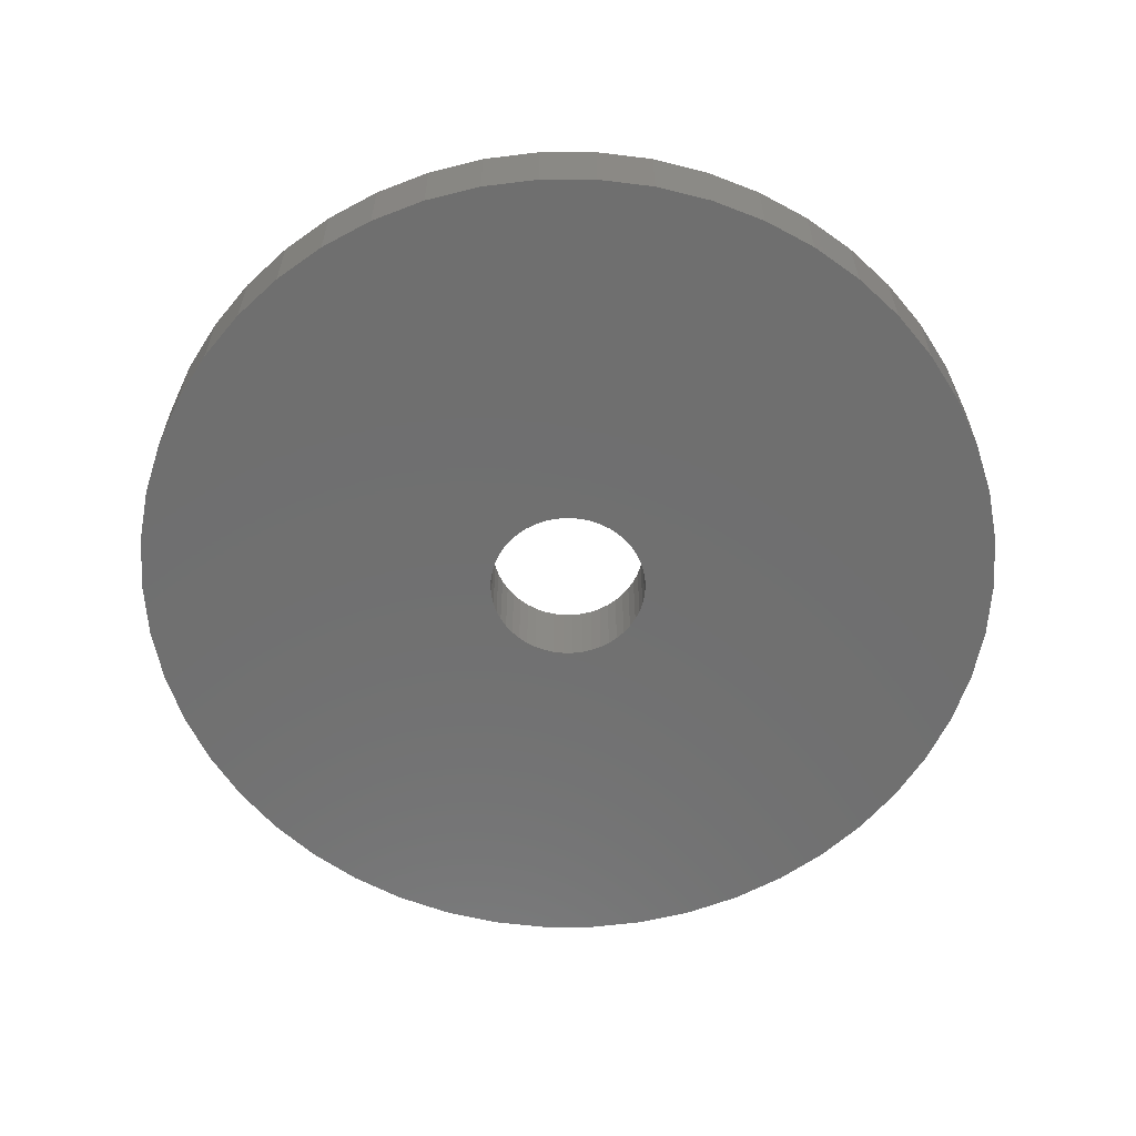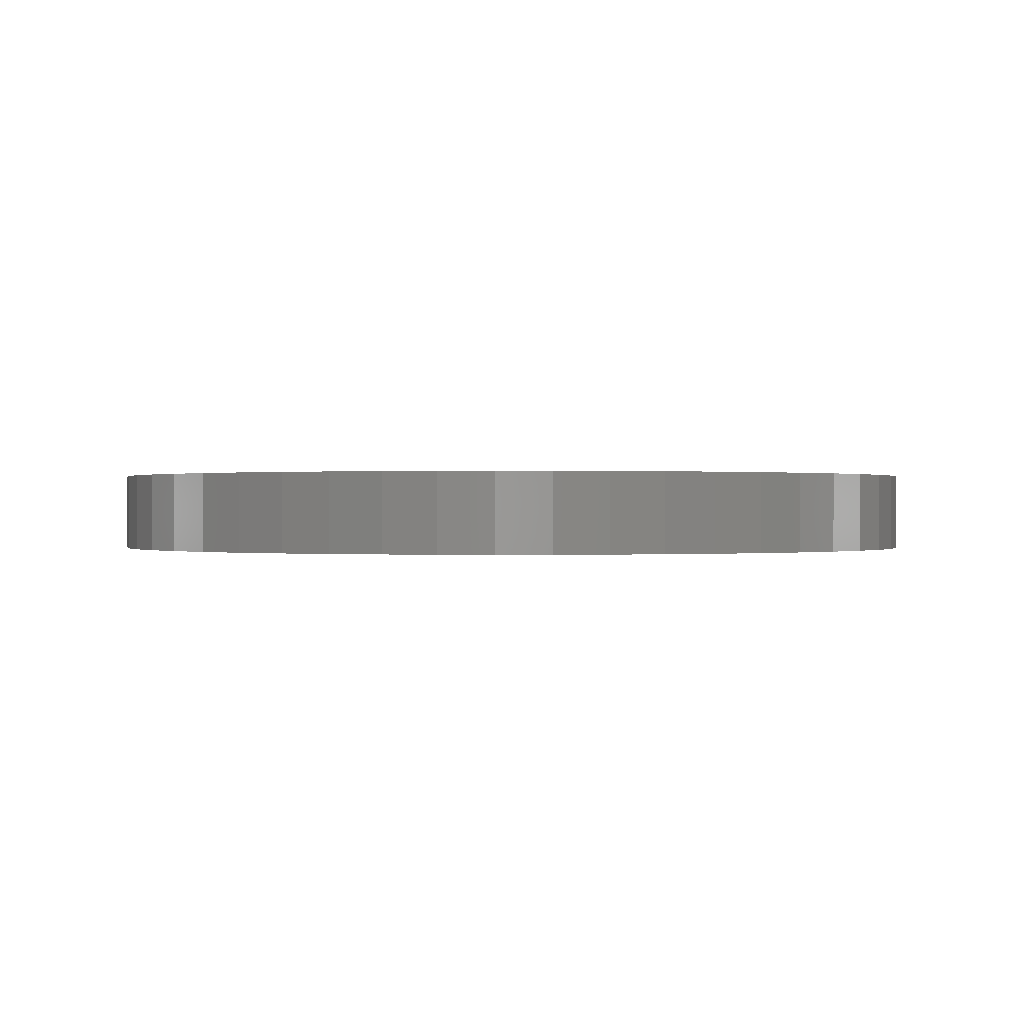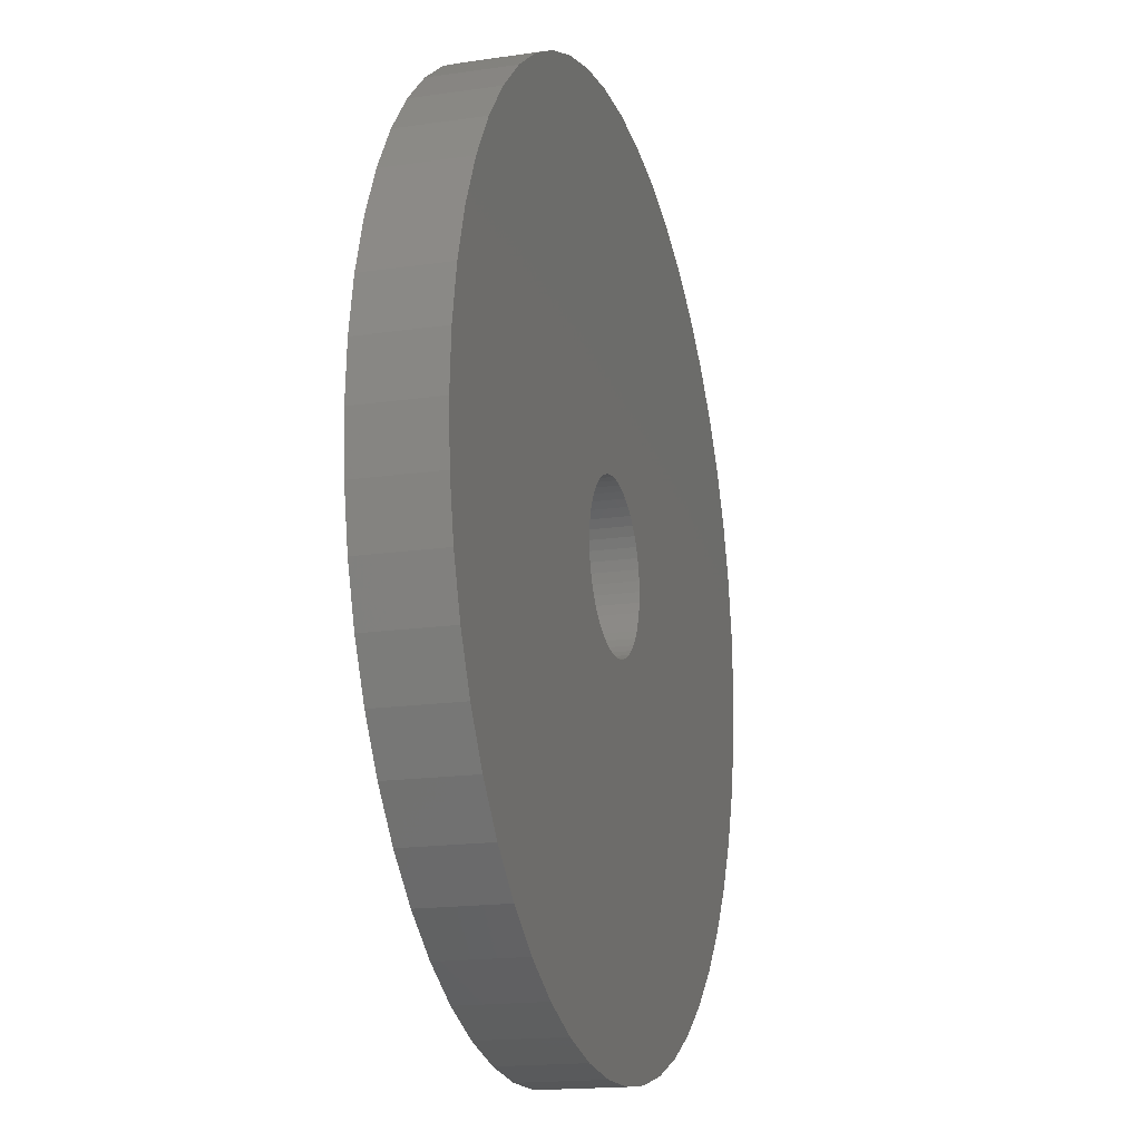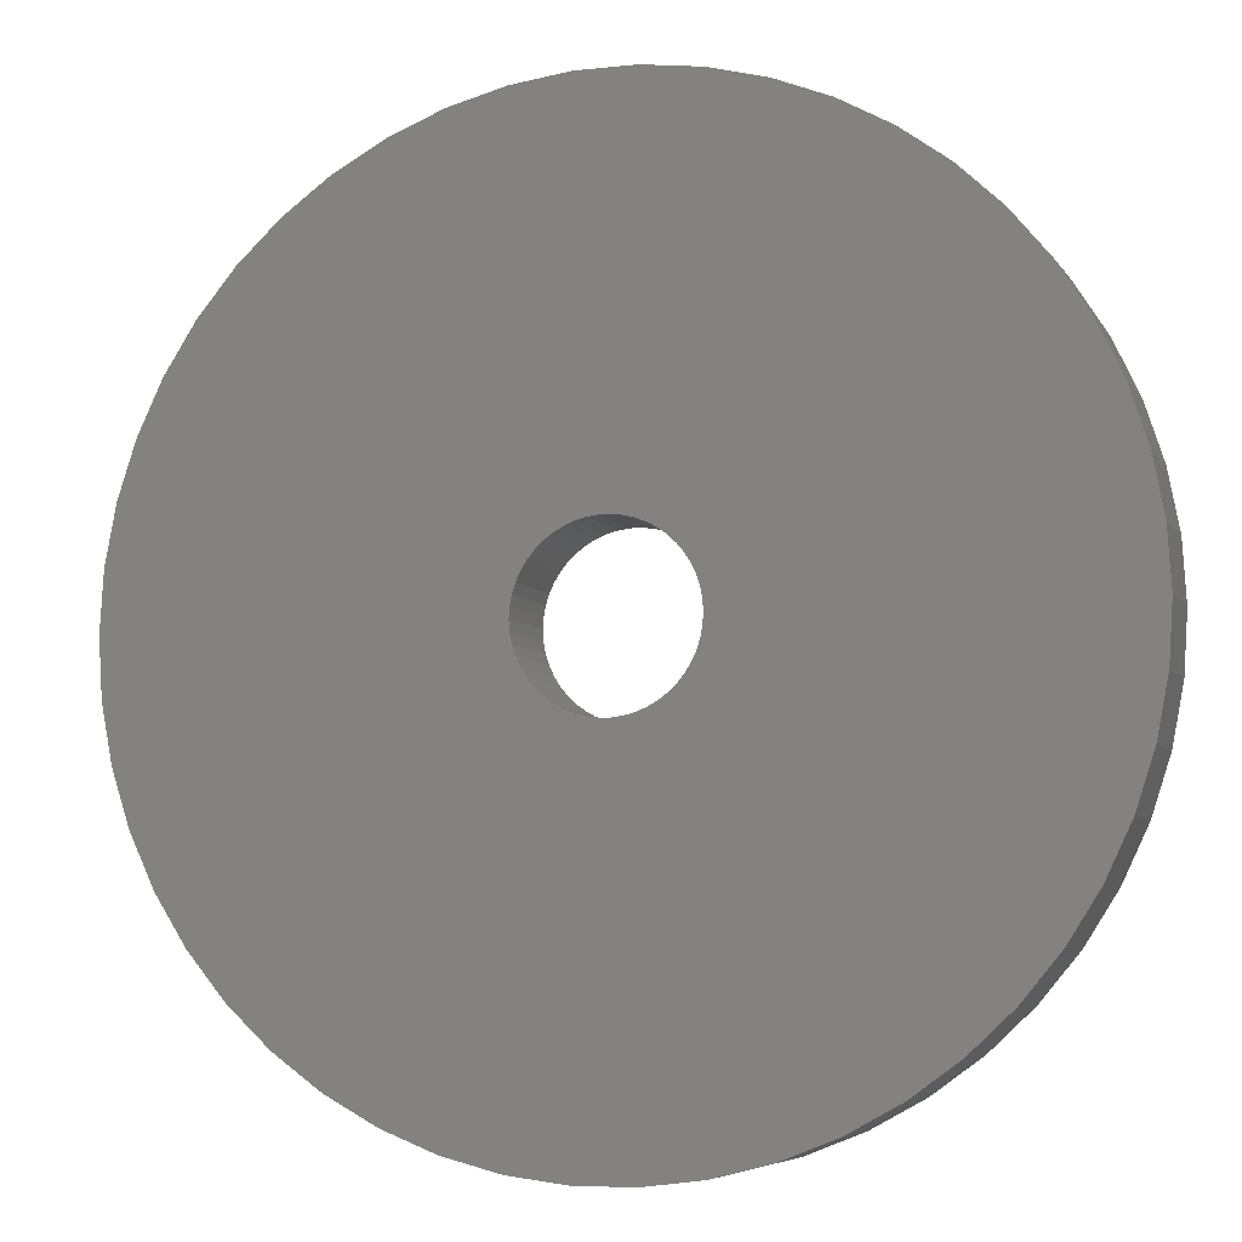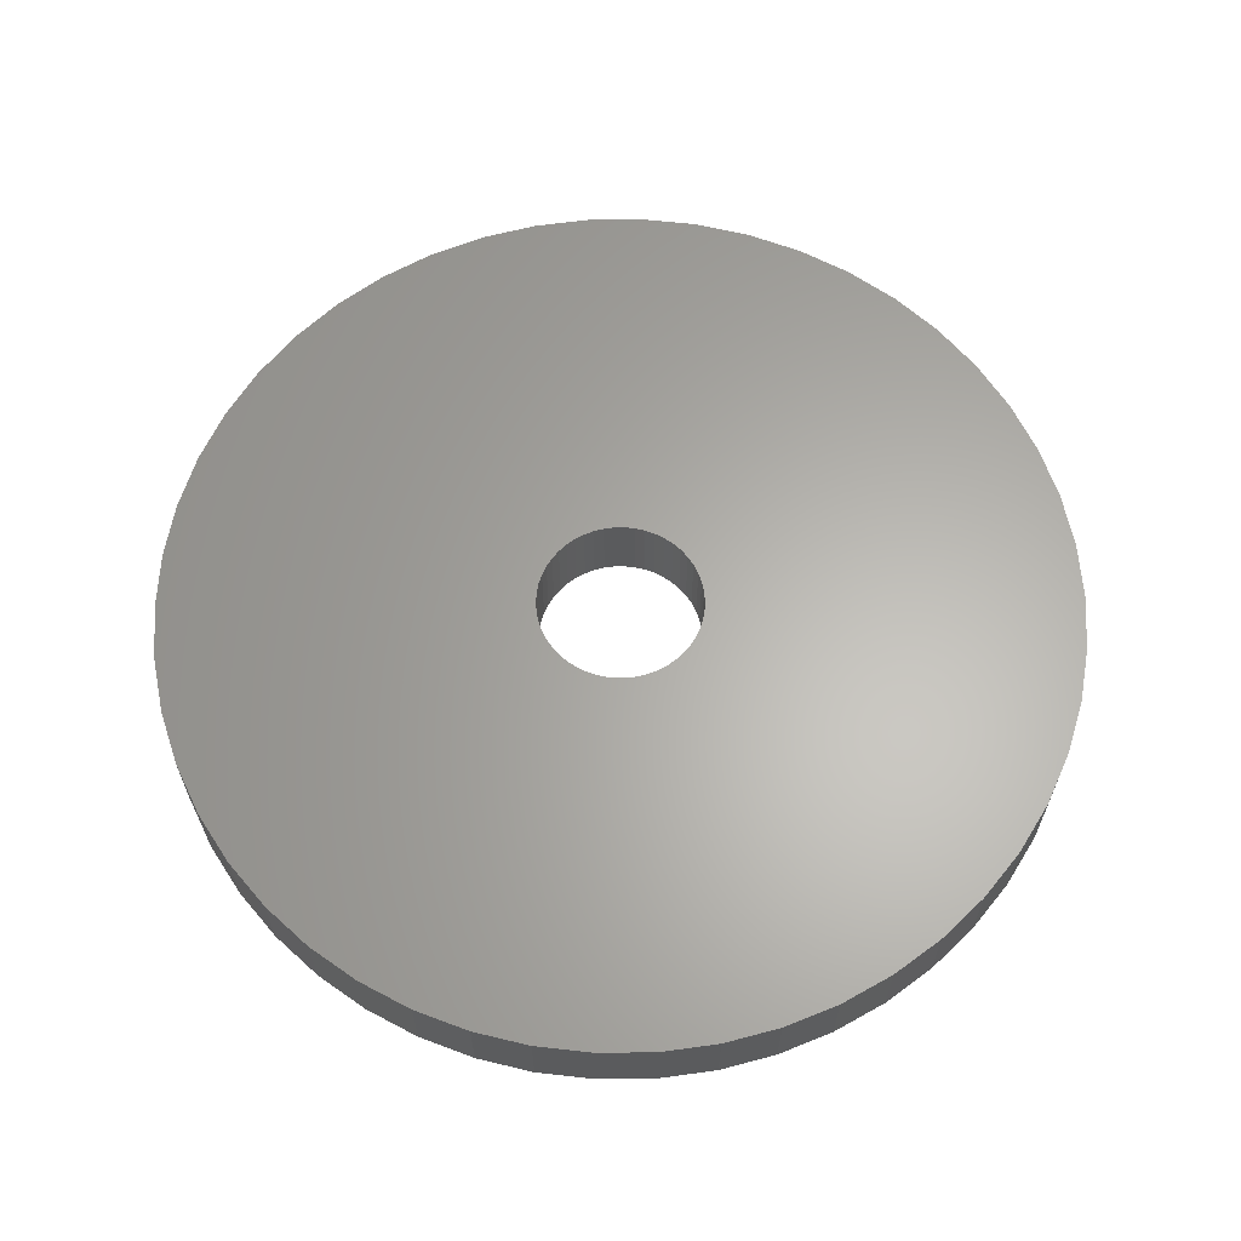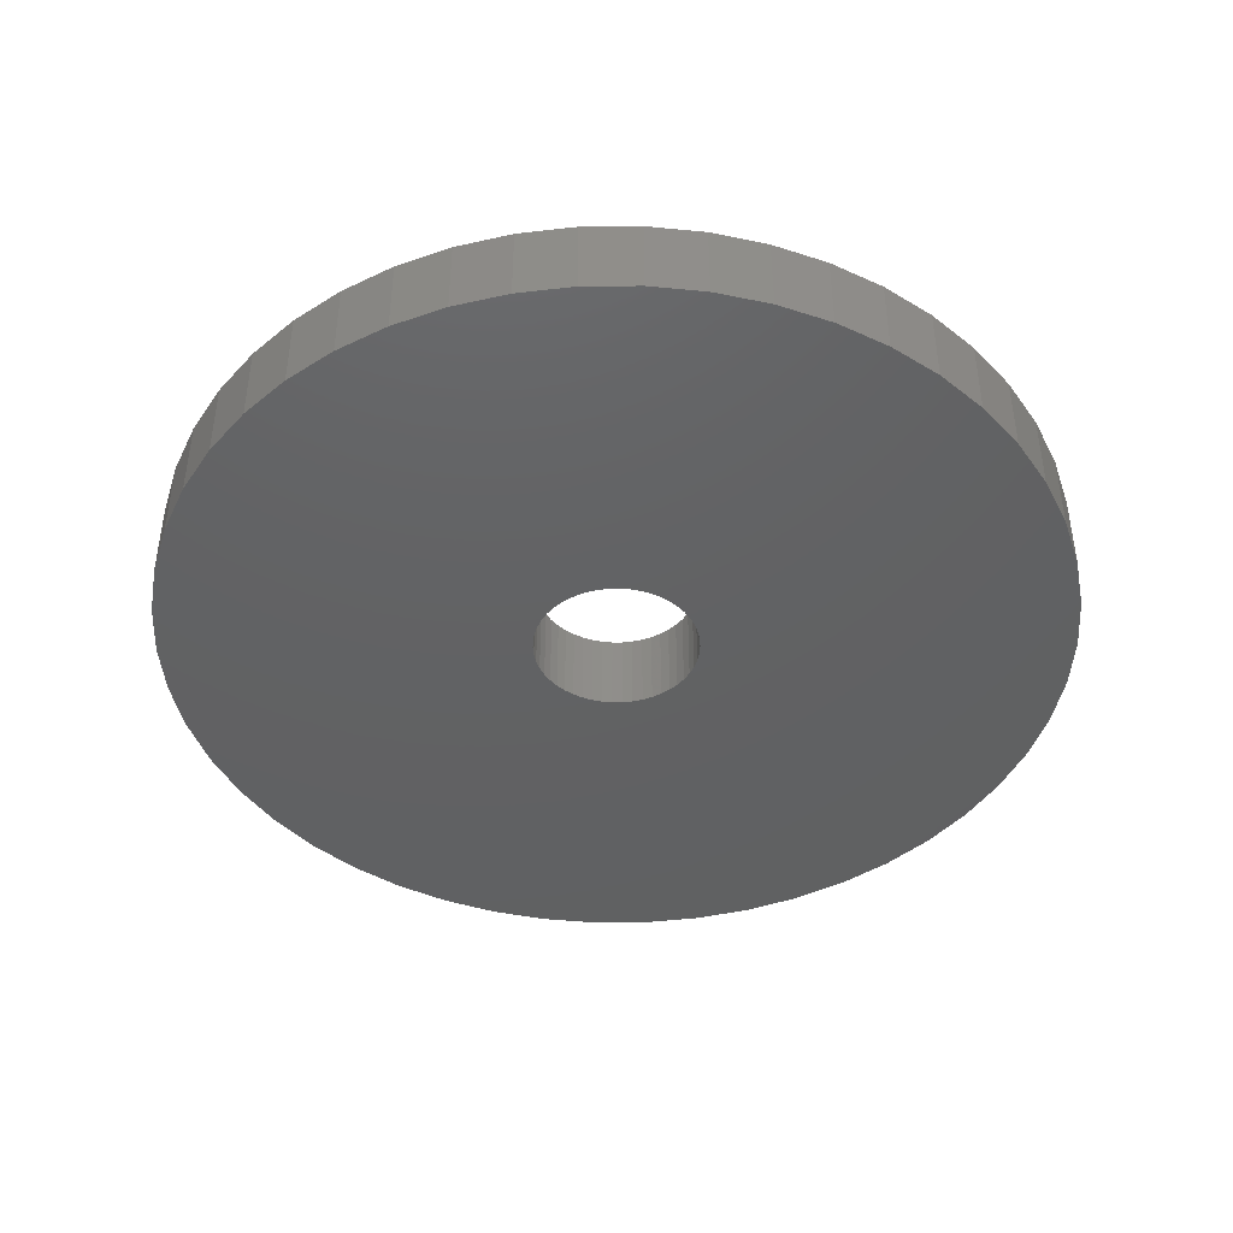
<metadata>
{"format":"stl","ext":"stl","renderer":"f3d","projection":"perspective","resolution":1024,"background":"white","views":[{"elev":-61.2,"azim":165.6,"up":"+Z"},{"elev":0.1,"azim":-159.9,"up":"+Z"},{"elev":-16.8,"azim":106.5,"up":"+Y"},{"elev":-6.4,"azim":18.2,"up":"+Y"},{"elev":63.4,"azim":-94.3,"up":"+Z"},{"elev":-43.5,"azim":-57.0,"up":"+Z"}]}
</metadata>
<code>
# stl→obj: 200 verts, 400 faces
v 16.5 0 1.5
v 16.37 2.068 -1.5
v 16.37 2.068 1.5
v 16.5 0 -1.5
v -16.5 0 -1.5
v -16.37 2.068 1.5
v -16.37 2.068 -1.5
v -16.5 0 1.5
v 1.036 16.47 -1.5
v -1.036 16.47 1.5
v 1.036 16.47 1.5
v -1.036 16.47 -1.5
v -1.036 -16.47 -1.5
v 1.036 -16.47 1.5
v -1.036 -16.47 1.5
v 1.036 -16.47 -1.5
v 12.03 11.29 -1.5
v 10.52 12.71 1.5
v 12.03 11.29 1.5
v 10.52 12.71 -1.5
v -10.52 12.71 -1.5
v -12.03 11.29 1.5
v -10.52 12.71 1.5
v -12.03 11.29 -1.5
v -5.099 15.69 -1.5
v -7.025 14.93 1.5
v -5.099 15.69 1.5
v -7.025 14.93 -1.5
v 15.34 6.074 1.5
v 14.46 7.949 -1.5
v 14.46 7.949 1.5
v 15.34 6.074 -1.5
v 15.98 4.103 -1.5
v 15.98 4.103 1.5
v 7.025 14.93 -1.5
v 5.099 15.69 1.5
v 7.025 14.93 1.5
v 5.099 15.69 -1.5
v 8.841 13.93 -1.5
v 8.841 13.93 1.5
v -15.34 6.074 -1.5
v -14.46 7.949 1.5
v -14.46 7.949 -1.5
v -15.34 6.074 1.5
v -15.98 4.103 -1.5
v -15.98 4.103 1.5
v -8.841 13.93 1.5
v -8.841 13.93 -1.5
v -3.092 16.21 -1.5
v -3.092 16.21 1.5
v 3.092 -16.21 1.5
v 3.092 -16.21 -1.5
v 5.099 -15.69 -1.5
v 7.025 -14.93 1.5
v 5.099 -15.69 1.5
v 7.025 -14.93 -1.5
v 13.35 9.698 1.5
v 13.35 9.698 -1.5
v 3.092 16.21 1.5
v 3.092 16.21 -1.5
v -13.35 9.698 1.5
v -13.35 9.698 -1.5
v 3 0 1.5
v 2.976 0.376 1.5
v 16.37 -2.068 1.5
v 2.906 0.7461 1.5
v 2.976 -0.376 1.5
v 2.789 1.104 1.5
v 15.98 -4.103 1.5
v 2.629 1.445 1.5
v 2.906 -0.7461 1.5
v 2.427 1.763 1.5
v 15.34 -6.074 1.5
v 2.187 2.054 1.5
v 2.789 -1.104 1.5
v 1.912 2.312 1.5
v 14.46 -7.949 1.5
v 1.607 2.533 1.5
v 2.629 -1.445 1.5
v 1.277 2.714 1.5
v 13.35 -9.698 1.5
v 0.9271 2.853 1.5
v 2.427 -1.763 1.5
v 12.03 -11.29 1.5
v 0.5621 2.947 1.5
v 0.1884 2.994 1.5
v -0.1884 2.994 1.5
v -0.5621 2.947 1.5
v -0.9271 2.853 1.5
v -1.277 2.714 1.5
v -1.607 2.533 1.5
v -1.912 2.312 1.5
v -2.187 2.054 1.5
v -2.427 1.763 1.5
v 2.187 -2.054 1.5
v 10.52 -12.71 1.5
v 1.912 -2.312 1.5
v 8.841 -13.93 1.5
v 1.607 -2.533 1.5
v 1.277 -2.714 1.5
v 0.9271 -2.853 1.5
v 0.5621 -2.947 1.5
v 0.1884 -2.994 1.5
v -0.1884 -2.994 1.5
v -0.5621 -2.947 1.5
v -3.092 -16.21 1.5
v -0.9271 -2.853 1.5
v -5.099 -15.69 1.5
v -1.277 -2.714 1.5
v -7.025 -14.93 1.5
v -1.607 -2.533 1.5
v -8.841 -13.93 1.5
v -1.912 -2.312 1.5
v -10.52 -12.71 1.5
v -2.187 -2.054 1.5
v -12.03 -11.29 1.5
v -2.427 -1.763 1.5
v -13.35 -9.698 1.5
v -2.629 -1.445 1.5
v -14.46 -7.949 1.5
v -2.789 -1.104 1.5
v -15.34 -6.074 1.5
v -2.906 -0.7461 1.5
v -15.98 -4.103 1.5
v -2.976 -0.376 1.5
v -16.37 -2.068 1.5
v -3 0 1.5
v -2.629 1.445 1.5
v -2.789 1.104 1.5
v -2.906 0.7461 1.5
v -2.976 0.376 1.5
v 16.37 -2.068 -1.5
v 15.98 -4.103 -1.5
v -12.03 -11.29 -1.5
v -10.52 -12.71 -1.5
v -14.46 -7.949 -1.5
v -15.34 -6.074 -1.5
v -13.35 -9.698 -1.5
v 3 0 -1.5
v 2.976 -0.376 -1.5
v 2.906 -0.7461 -1.5
v 15.34 -6.074 -1.5
v 2.976 0.376 -1.5
v 2.789 -1.104 -1.5
v 14.46 -7.949 -1.5
v 2.629 -1.445 -1.5
v 13.35 -9.698 -1.5
v 2.906 0.7461 -1.5
v 2.427 -1.763 -1.5
v 12.03 -11.29 -1.5
v 2.187 -2.054 -1.5
v 10.52 -12.71 -1.5
v 2.789 1.104 -1.5
v 1.912 -2.312 -1.5
v 8.841 -13.93 -1.5
v 1.607 -2.533 -1.5
v 2.629 1.445 -1.5
v 1.277 -2.714 -1.5
v 0.9271 -2.853 -1.5
v 2.427 1.763 -1.5
v 0.5621 -2.947 -1.5
v 0.1884 -2.994 -1.5
v -0.1884 -2.994 -1.5
v -0.5621 -2.947 -1.5
v -3.092 -16.21 -1.5
v -0.9271 -2.853 -1.5
v -5.099 -15.69 -1.5
v -1.277 -2.714 -1.5
v -7.025 -14.93 -1.5
v -1.607 -2.533 -1.5
v -8.841 -13.93 -1.5
v -1.912 -2.312 -1.5
v -2.187 -2.054 -1.5
v -2.427 -1.763 -1.5
v 2.187 2.054 -1.5
v 1.912 2.312 -1.5
v 1.607 2.533 -1.5
v 1.277 2.714 -1.5
v 0.9271 2.853 -1.5
v 0.5621 2.947 -1.5
v 0.1884 2.994 -1.5
v -0.1884 2.994 -1.5
v -0.5621 2.947 -1.5
v -0.9271 2.853 -1.5
v -1.277 2.714 -1.5
v -1.607 2.533 -1.5
v -1.912 2.312 -1.5
v -2.187 2.054 -1.5
v -2.427 1.763 -1.5
v -2.629 1.445 -1.5
v -2.789 1.104 -1.5
v -2.906 0.7461 -1.5
v -2.976 0.376 -1.5
v -3 0 -1.5
v -2.629 -1.445 -1.5
v -2.789 -1.104 -1.5
v -2.906 -0.7461 -1.5
v -15.98 -4.103 -1.5
v -2.976 -0.376 -1.5
v -16.37 -2.068 -1.5
f 1 2 3
f 2 1 4
f 5 6 7
f 6 5 8
f 9 10 11
f 10 9 12
f 13 14 15
f 14 13 16
f 17 18 19
f 18 17 20
f 21 22 23
f 22 21 24
f 25 26 27
f 26 25 28
f 29 30 31
f 30 29 32
f 3 33 34
f 33 3 2
f 35 36 37
f 36 35 38
f 39 37 40
f 37 39 35
f 41 42 43
f 42 41 44
f 45 44 41
f 44 45 46
f 28 47 26
f 47 28 48
f 49 27 50
f 27 49 25
f 16 51 14
f 51 16 52
f 53 54 55
f 54 53 56
f 34 32 29
f 32 34 33
f 57 17 19
f 17 57 58
f 31 58 57
f 58 31 30
f 38 59 36
f 59 38 60
f 60 11 59
f 11 60 9
f 20 40 18
f 40 20 39
f 43 61 62
f 61 43 42
f 62 22 24
f 22 62 61
f 7 46 45
f 46 7 6
f 63 1 3
f 64 3 34
f 1 63 65
f 66 34 29
f 67 65 63
f 68 29 31
f 65 67 69
f 70 31 57
f 71 69 67
f 72 57 19
f 69 71 73
f 74 19 18
f 75 73 71
f 76 18 40
f 73 75 77
f 78 40 37
f 79 77 75
f 80 37 36
f 77 79 81
f 82 36 59
f 83 81 79
f 81 83 84
f 3 64 63
f 34 66 64
f 29 68 66
f 31 70 68
f 57 72 70
f 19 74 72
f 18 76 74
f 40 78 76
f 37 80 78
f 85 59 11
f 36 82 80
f 59 85 82
f 11 86 85
f 11 87 86
f 10 87 11
f 87 10 88
f 50 88 10
f 88 50 89
f 27 89 50
f 89 27 90
f 26 90 27
f 90 26 91
f 47 91 26
f 91 47 92
f 23 92 47
f 92 23 93
f 93 22 94
f 22 93 23
f 95 84 83
f 84 95 96
f 97 96 95
f 96 97 98
f 99 98 97
f 98 99 54
f 100 54 99
f 54 100 55
f 101 55 100
f 55 101 51
f 102 51 101
f 51 102 14
f 103 14 102
f 104 14 103
f 15 104 105
f 106 105 107
f 104 15 14
f 108 107 109
f 110 109 111
f 112 111 113
f 114 113 115
f 116 115 117
f 118 117 119
f 120 119 121
f 122 121 123
f 124 123 125
f 105 106 15
f 126 125 127
f 61 94 22
f 94 61 128
f 107 108 106
f 42 128 61
f 109 110 108
f 128 42 129
f 111 112 110
f 44 129 42
f 113 114 112
f 129 44 130
f 115 116 114
f 46 130 44
f 117 118 116
f 130 46 131
f 119 120 118
f 6 131 46
f 121 122 120
f 131 6 127
f 123 124 122
f 8 127 6
f 125 126 124
f 127 8 126
f 48 23 47
f 23 48 21
f 12 50 10
f 50 12 49
f 65 4 1
f 4 65 132
f 69 132 65
f 132 69 133
f 134 114 116
f 114 134 135
f 136 122 137
f 122 136 120
f 138 120 136
f 120 138 118
f 139 4 132
f 140 132 133
f 4 139 2
f 141 133 142
f 143 2 139
f 144 142 145
f 2 143 33
f 146 145 147
f 148 33 143
f 149 147 150
f 33 148 32
f 151 150 152
f 153 32 148
f 154 152 155
f 32 153 30
f 156 155 56
f 157 30 153
f 158 56 53
f 30 157 58
f 159 53 52
f 160 58 157
f 58 160 17
f 132 140 139
f 133 141 140
f 142 144 141
f 145 146 144
f 147 149 146
f 150 151 149
f 152 154 151
f 155 156 154
f 56 158 156
f 161 52 16
f 53 159 158
f 52 161 159
f 16 162 161
f 16 163 162
f 13 163 16
f 163 13 164
f 165 164 13
f 164 165 166
f 167 166 165
f 166 167 168
f 169 168 167
f 168 169 170
f 171 170 169
f 170 171 172
f 135 172 171
f 172 135 173
f 173 134 174
f 134 173 135
f 175 17 160
f 17 175 20
f 176 20 175
f 20 176 39
f 177 39 176
f 39 177 35
f 178 35 177
f 35 178 38
f 179 38 178
f 38 179 60
f 180 60 179
f 60 180 9
f 181 9 180
f 182 9 181
f 12 182 183
f 49 183 184
f 182 12 9
f 25 184 185
f 28 185 186
f 48 186 187
f 21 187 188
f 24 188 189
f 62 189 190
f 43 190 191
f 41 191 192
f 45 192 193
f 183 49 12
f 7 193 194
f 138 174 134
f 174 138 195
f 184 25 49
f 136 195 138
f 185 28 25
f 195 136 196
f 186 48 28
f 137 196 136
f 187 21 48
f 196 137 197
f 188 24 21
f 198 197 137
f 189 62 24
f 197 198 199
f 190 43 62
f 200 199 198
f 191 41 43
f 199 200 194
f 192 45 41
f 5 194 200
f 193 7 45
f 194 5 7
f 56 98 54
f 98 56 155
f 77 142 73
f 142 77 145
f 134 118 138
f 118 134 116
f 137 124 198
f 124 137 122
f 155 96 98
f 96 155 152
f 52 55 51
f 55 52 53
f 81 145 77
f 145 81 147
f 84 147 81
f 147 84 150
f 73 133 69
f 133 73 142
f 165 15 106
f 15 165 13
f 169 108 110
f 108 169 167
f 167 106 108
f 106 167 165
f 198 126 200
f 126 198 124
f 200 8 5
f 8 200 126
f 152 84 96
f 84 152 150
f 171 110 112
f 110 171 169
f 135 112 114
f 112 135 171
f 130 191 129
f 191 130 192
f 157 72 160
f 72 157 70
f 179 80 82
f 80 179 178
f 185 89 90
f 89 185 184
f 129 190 128
f 190 129 191
f 141 67 140
f 67 141 71
f 176 74 76
f 74 176 175
f 177 76 78
f 76 177 176
f 131 192 130
f 192 131 193
f 94 188 93
f 188 94 189
f 184 88 89
f 88 184 183
f 188 92 93
f 92 188 187
f 139 64 143
f 64 139 63
f 160 74 175
f 74 160 72
f 182 86 87
f 86 182 181
f 180 82 85
f 82 180 179
f 178 78 80
f 78 178 177
f 127 193 131
f 193 127 194
f 128 189 94
f 189 128 190
f 183 87 88
f 87 183 182
f 187 91 92
f 91 187 186
f 186 90 91
f 90 186 185
f 140 63 139
f 63 140 67
f 162 104 103
f 104 162 163
f 161 103 102
f 103 161 162
f 153 70 157
f 70 153 68
f 148 68 153
f 68 148 66
f 143 66 148
f 66 143 64
f 181 85 86
f 85 181 180
f 146 75 144
f 75 146 79
f 144 71 141
f 71 144 75
f 151 97 95
f 97 151 154
f 151 83 149
f 83 151 95
f 119 196 121
f 196 119 195
f 172 115 113
f 115 172 173
f 158 101 100
f 101 158 159
f 159 102 101
f 102 159 161
f 154 99 97
f 99 154 156
f 156 100 99
f 100 156 158
f 149 79 146
f 79 149 83
f 170 113 111
f 113 170 172
f 164 107 105
f 107 164 166
f 163 105 104
f 105 163 164
f 123 199 125
f 199 123 197
f 125 194 127
f 194 125 199
f 168 111 109
f 111 168 170
f 121 197 123
f 197 121 196
f 115 174 117
f 174 115 173
f 117 195 119
f 195 117 174
f 166 109 107
f 109 166 168

</code>
